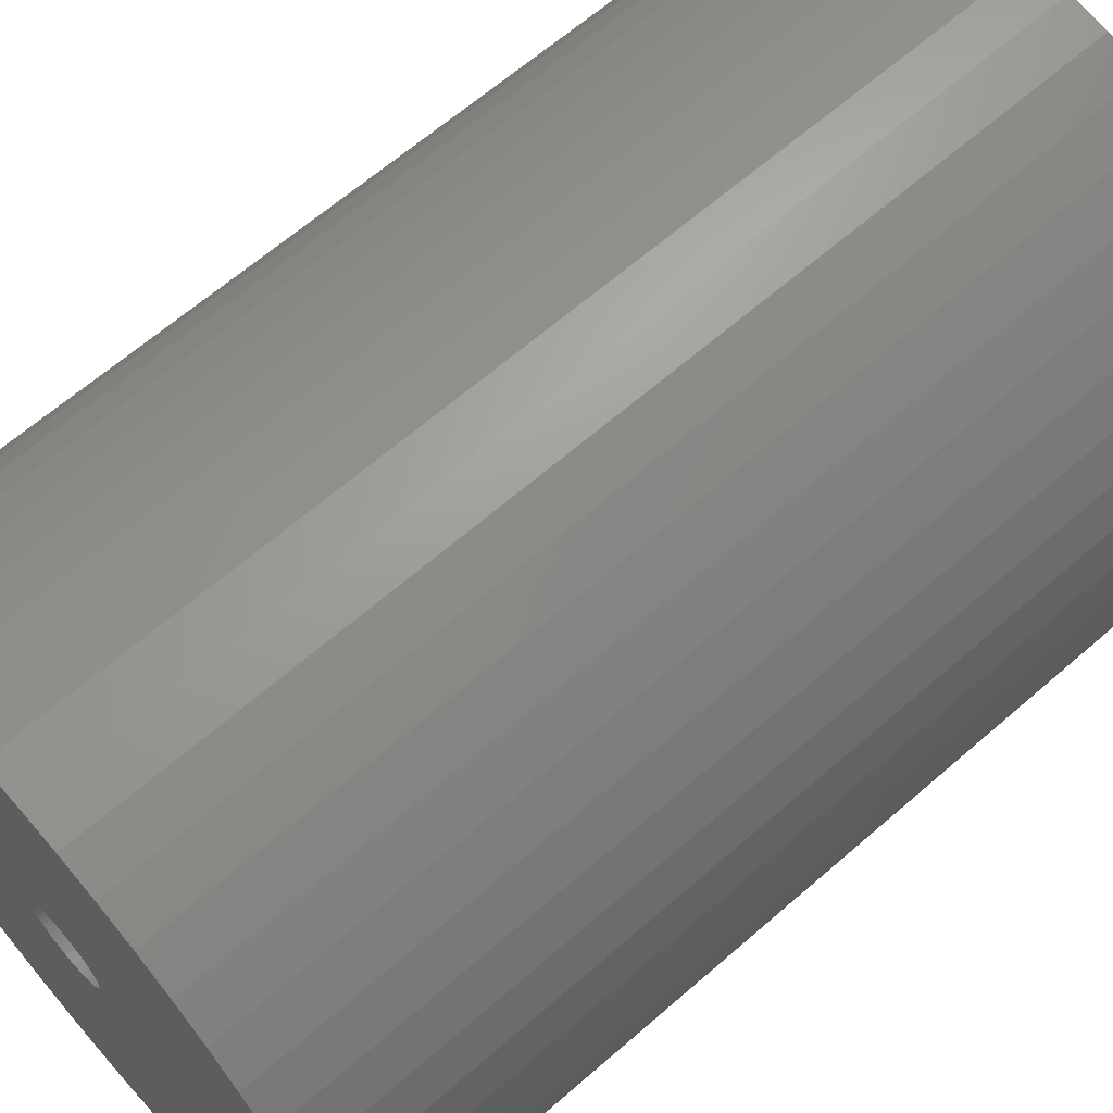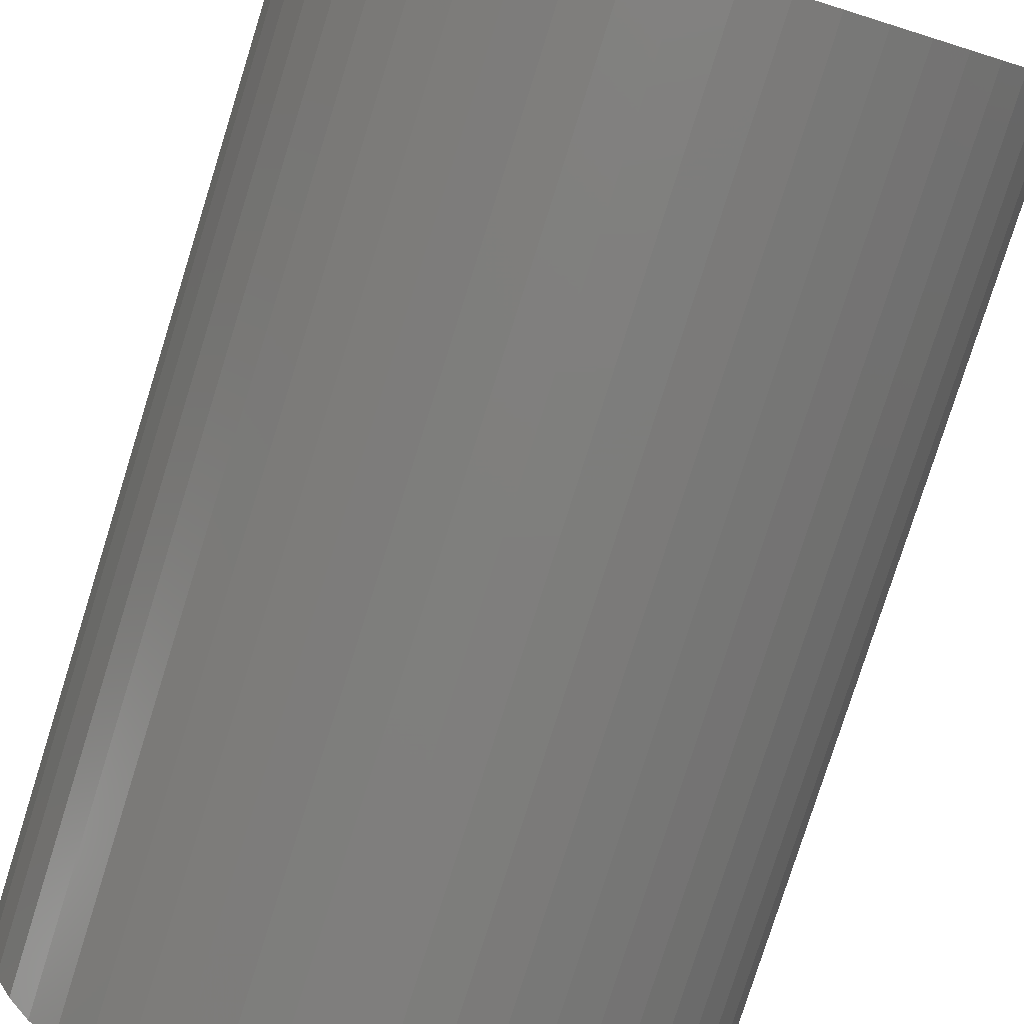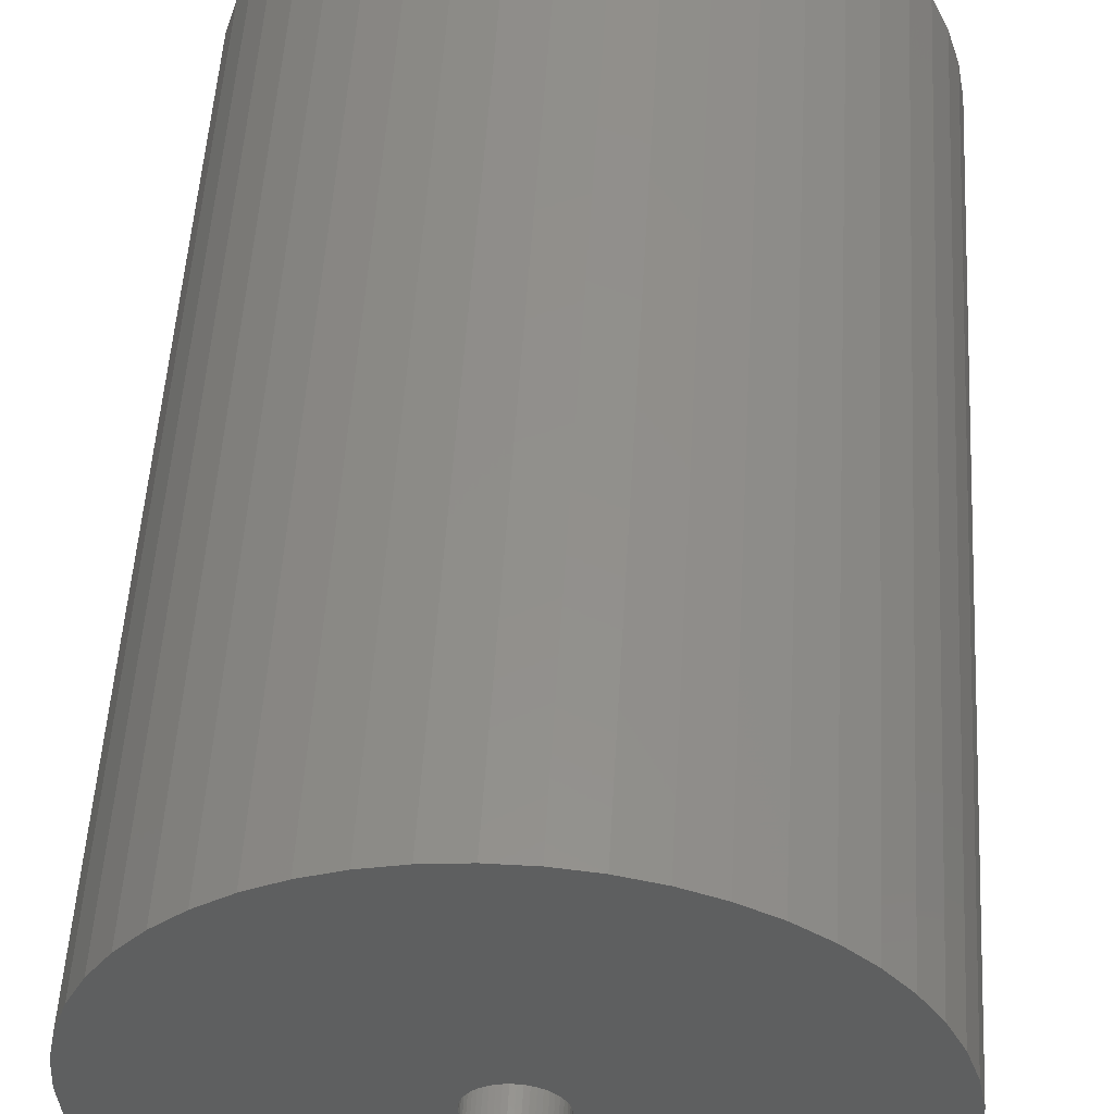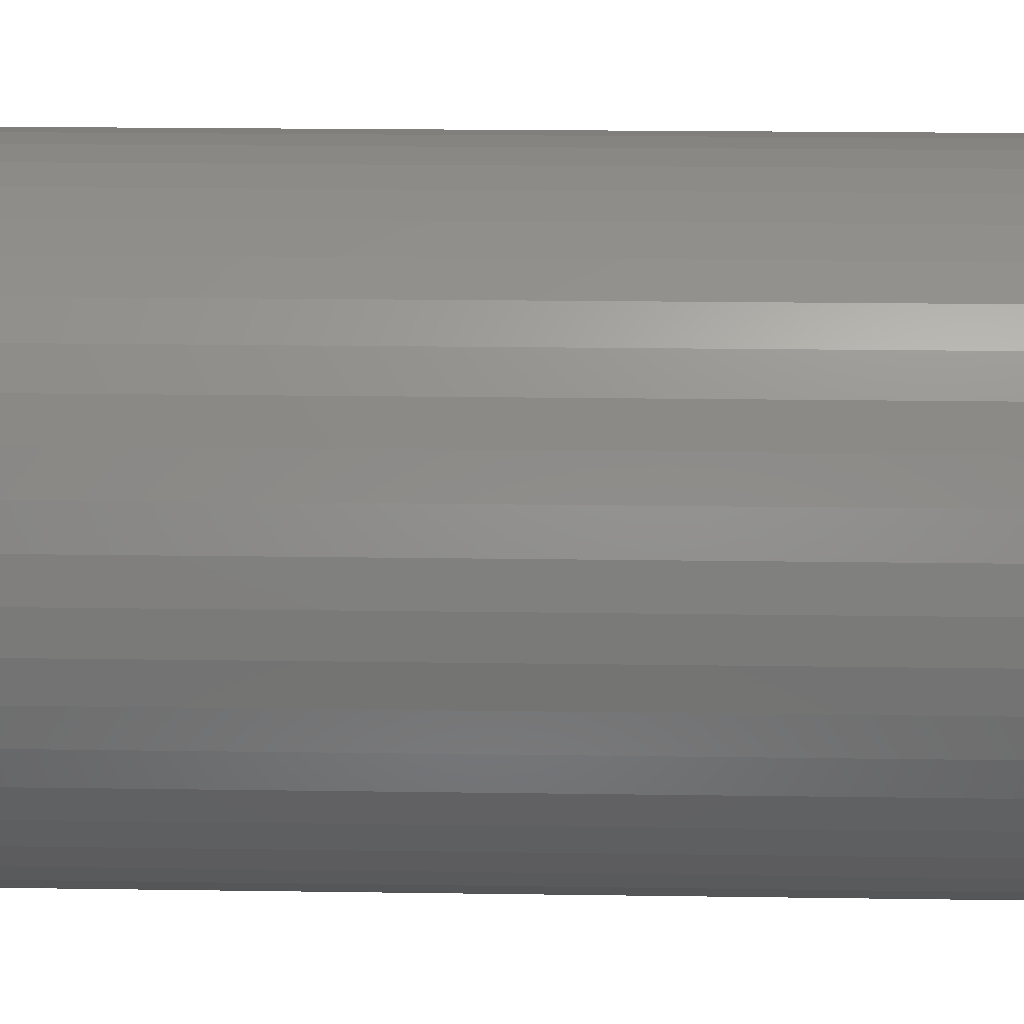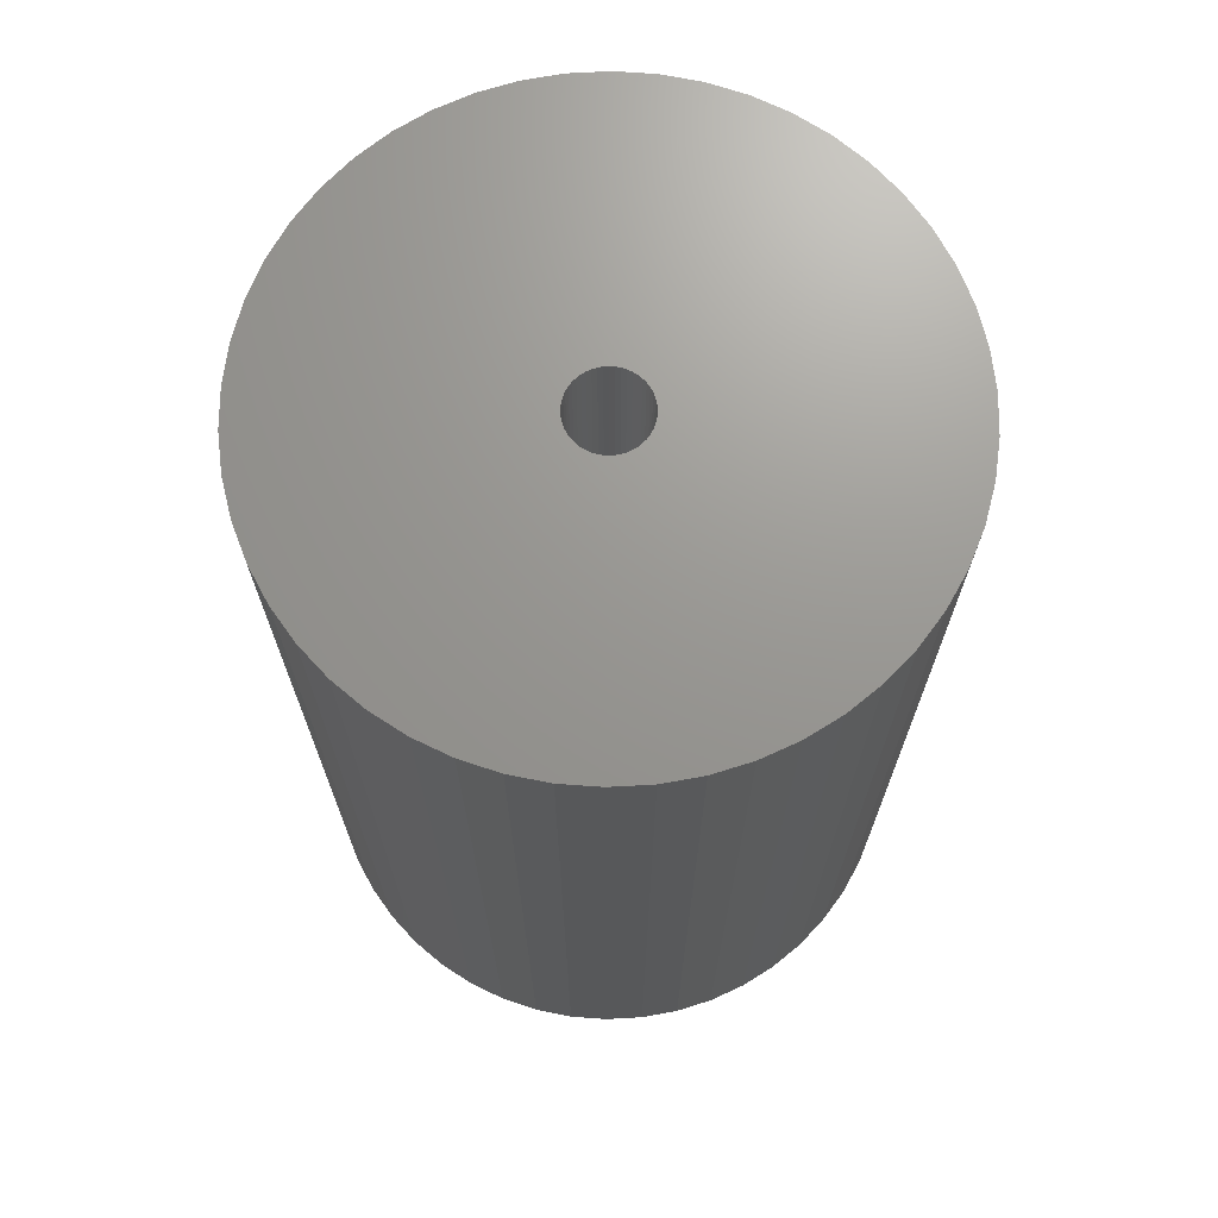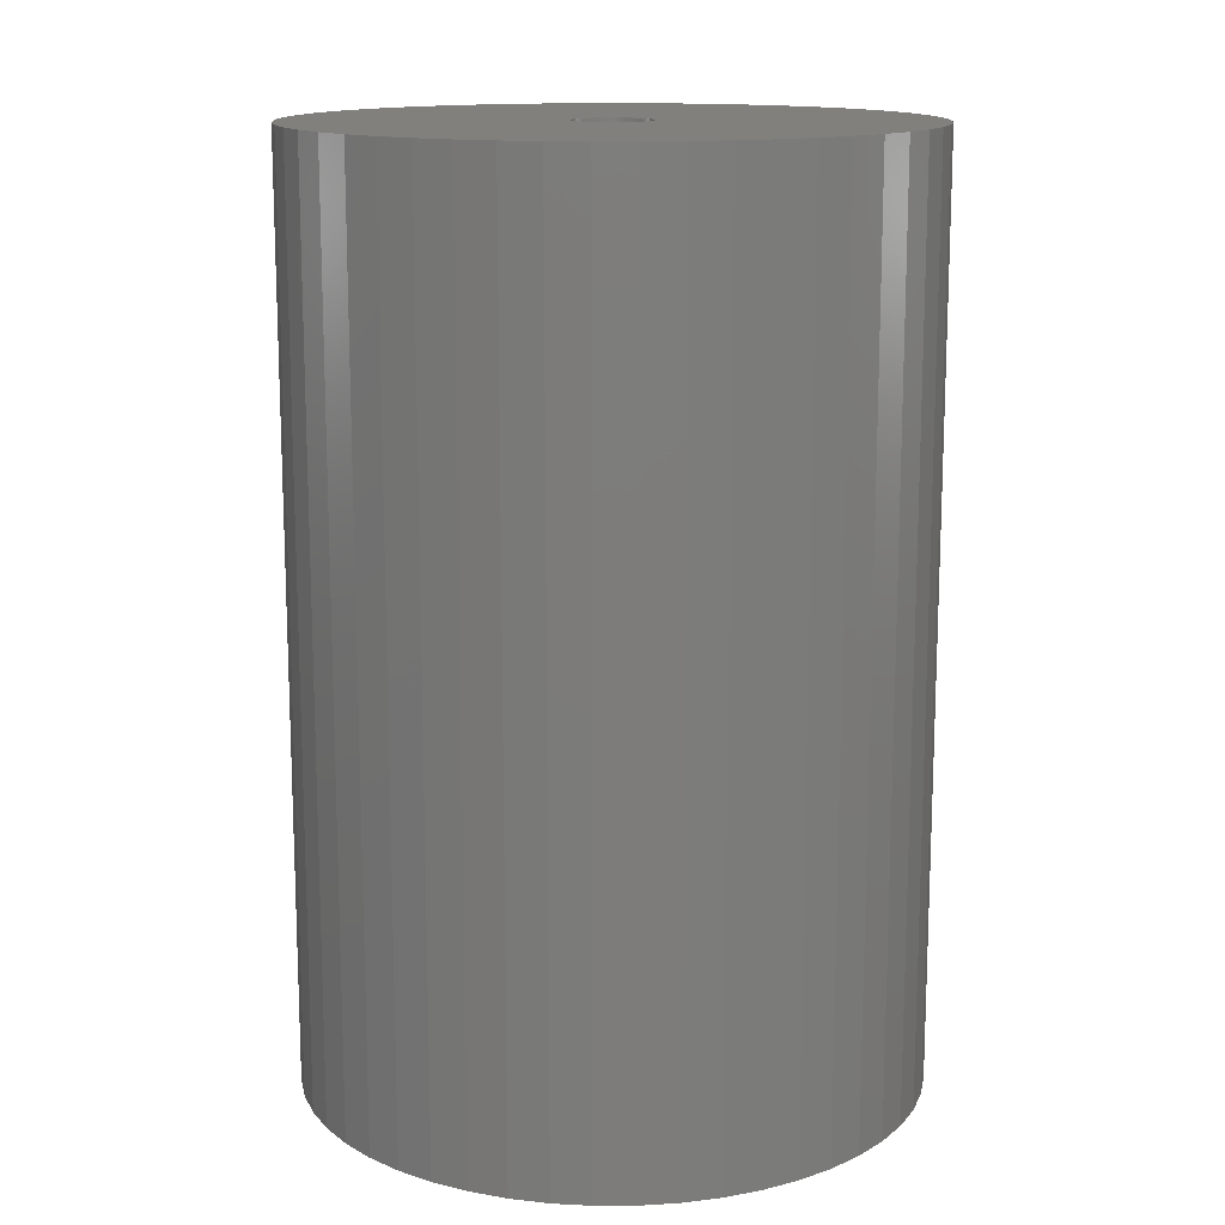
<metadata>
{"format":"stl","ext":"stl","renderer":"f3d","projection":"perspective","resolution":1024,"background":"white","views":[{"elev":64.4,"azim":-131.3,"up":"+Y"},{"elev":-78.6,"azim":-17.4,"up":"+Y"},{"elev":52.7,"azim":-176.6,"up":"+Y"},{"elev":20.6,"azim":-88.5,"up":"+Y"},{"elev":70.2,"azim":-132.7,"up":"+Z"},{"elev":14.0,"azim":-158.9,"up":"+Z"}]}
</metadata>
<code>
# stl→obj: 200 verts, 400 faces
v 16 0 24
v 15.87 2.005 -24
v 15.87 2.005 24
v 16 0 -24
v -16 0 -24
v -15.87 2.005 24
v -15.87 2.005 -24
v -16 0 24
v 1.005 15.97 -24
v -1.005 15.97 24
v 1.005 15.97 24
v -1.005 15.97 -24
v -1.005 -15.97 -24
v 1.005 -15.97 24
v -1.005 -15.97 24
v 1.005 -15.97 -24
v 11.66 10.95 -24
v 10.2 12.33 24
v 11.66 10.95 24
v 10.2 12.33 -24
v -10.2 12.33 -24
v -11.66 10.95 24
v -10.2 12.33 24
v -11.66 10.95 -24
v -4.944 15.22 -24
v -6.812 14.48 24
v -4.944 15.22 24
v -6.812 14.48 -24
v 14.88 5.89 24
v 14.02 7.708 -24
v 14.02 7.708 24
v 14.88 5.89 -24
v 6.812 14.48 -24
v 4.944 15.22 24
v 6.812 14.48 24
v 4.944 15.22 -24
v 2.998 15.72 24
v 2.998 15.72 -24
v 8.573 13.51 -24
v 8.573 13.51 24
v -14.88 5.89 -24
v -14.02 7.708 24
v -14.02 7.708 -24
v -14.88 5.89 24
v -15.5 3.979 -24
v -15.5 3.979 24
v -2.998 15.72 24
v -2.998 15.72 -24
v 2.998 -15.72 24
v 2.998 -15.72 -24
v 15.5 3.979 24
v 15.5 3.979 -24
v 12.94 9.405 24
v 12.94 9.405 -24
v -12.94 9.405 24
v -12.94 9.405 -24
v 2 0 24
v 1.984 0.2507 24
v 15.87 -2.005 24
v 1.937 0.4974 24
v 1.984 -0.2507 24
v 1.86 0.7362 24
v 15.5 -3.979 24
v 1.753 0.9635 24
v 1.937 -0.4974 24
v 1.618 1.176 24
v 14.88 -5.89 24
v 1.458 1.369 24
v 1.86 -0.7362 24
v 1.275 1.541 24
v 14.02 -7.708 24
v 1.072 1.689 24
v 1.753 -0.9635 24
v 0.8516 1.81 24
v 12.94 -9.405 24
v 0.618 1.902 24
v 1.618 -1.176 24
v 11.66 -10.95 24
v 0.3748 1.965 24
v 0.1256 1.996 24
v -0.1256 1.996 24
v -0.3748 1.965 24
v -0.618 1.902 24
v -0.8516 1.81 24
v -1.072 1.689 24
v -8.573 13.51 24
v -1.275 1.541 24
v -1.458 1.369 24
v -1.618 1.176 24
v 1.458 -1.369 24
v 10.2 -12.33 24
v 1.275 -1.541 24
v 8.573 -13.51 24
v 1.072 -1.689 24
v 6.812 -14.48 24
v 0.8516 -1.81 24
v 4.944 -15.22 24
v 0.618 -1.902 24
v 0.3748 -1.965 24
v 0.1256 -1.996 24
v -0.1256 -1.996 24
v -0.3748 -1.965 24
v -2.998 -15.72 24
v -0.618 -1.902 24
v -4.944 -15.22 24
v -0.8516 -1.81 24
v -6.812 -14.48 24
v -1.072 -1.689 24
v -8.573 -13.51 24
v -1.275 -1.541 24
v -10.2 -12.33 24
v -1.458 -1.369 24
v -11.66 -10.95 24
v -1.618 -1.176 24
v -12.94 -9.405 24
v -1.753 -0.9635 24
v -14.02 -7.708 24
v -1.86 -0.7362 24
v -14.88 -5.89 24
v -1.937 -0.4974 24
v -15.5 -3.979 24
v -1.984 -0.2507 24
v -15.87 -2.005 24
v -2 0 24
v -1.753 0.9635 24
v -1.86 0.7362 24
v -1.937 0.4974 24
v -1.984 0.2507 24
v -8.573 13.51 -24
v 15.87 -2.005 -24
v 14.88 -5.89 -24
v 14.02 -7.708 -24
v -11.66 -10.95 -24
v -10.2 -12.33 -24
v -14.02 -7.708 -24
v -14.88 -5.89 -24
v -12.94 -9.405 -24
v 2 0 -24
v 1.984 -0.2507 -24
v 15.5 -3.979 -24
v 1.937 -0.4974 -24
v 1.984 0.2507 -24
v 1.86 -0.7362 -24
v 1.753 -0.9635 -24
v 12.94 -9.405 -24
v 1.937 0.4974 -24
v 1.618 -1.176 -24
v 11.66 -10.95 -24
v 1.458 -1.369 -24
v 10.2 -12.33 -24
v 1.86 0.7362 -24
v 1.275 -1.541 -24
v 8.573 -13.51 -24
v 1.072 -1.689 -24
v 6.812 -14.48 -24
v 1.753 0.9635 -24
v 0.8516 -1.81 -24
v 4.944 -15.22 -24
v 0.618 -1.902 -24
v 1.618 1.176 -24
v 0.3748 -1.965 -24
v 0.1256 -1.996 -24
v -0.1256 -1.996 -24
v -0.3748 -1.965 -24
v -2.998 -15.72 -24
v -0.618 -1.902 -24
v -4.944 -15.22 -24
v -0.8516 -1.81 -24
v -6.812 -14.48 -24
v -1.072 -1.689 -24
v -8.573 -13.51 -24
v -1.275 -1.541 -24
v -1.458 -1.369 -24
v -1.618 -1.176 -24
v 1.458 1.369 -24
v 1.275 1.541 -24
v 1.072 1.689 -24
v 0.8516 1.81 -24
v 0.618 1.902 -24
v 0.3748 1.965 -24
v 0.1256 1.996 -24
v -0.1256 1.996 -24
v -0.3748 1.965 -24
v -0.618 1.902 -24
v -0.8516 1.81 -24
v -1.072 1.689 -24
v -1.275 1.541 -24
v -1.458 1.369 -24
v -1.618 1.176 -24
v -1.753 0.9635 -24
v -1.86 0.7362 -24
v -1.937 0.4974 -24
v -1.984 0.2507 -24
v -2 0 -24
v -1.753 -0.9635 -24
v -1.86 -0.7362 -24
v -1.937 -0.4974 -24
v -15.5 -3.979 -24
v -1.984 -0.2507 -24
v -15.87 -2.005 -24
f 1 2 3
f 2 1 4
f 5 6 7
f 6 5 8
f 9 10 11
f 10 9 12
f 13 14 15
f 14 13 16
f 17 18 19
f 18 17 20
f 21 22 23
f 22 21 24
f 25 26 27
f 26 25 28
f 29 30 31
f 30 29 32
f 33 34 35
f 34 33 36
f 36 37 34
f 37 36 38
f 39 35 40
f 35 39 33
f 41 42 43
f 42 41 44
f 45 44 41
f 44 45 46
f 12 47 10
f 47 12 48
f 16 49 14
f 49 16 50
f 51 32 29
f 32 51 52
f 3 52 51
f 52 3 2
f 53 17 19
f 17 53 54
f 31 54 53
f 54 31 30
f 38 11 37
f 11 38 9
f 20 40 18
f 40 20 39
f 43 55 56
f 55 43 42
f 56 22 24
f 22 56 55
f 7 46 45
f 46 7 6
f 57 1 3
f 58 3 51
f 1 57 59
f 60 51 29
f 61 59 57
f 62 29 31
f 59 61 63
f 64 31 53
f 65 63 61
f 66 53 19
f 63 65 67
f 68 19 18
f 69 67 65
f 70 18 40
f 67 69 71
f 72 40 35
f 73 71 69
f 74 35 34
f 71 73 75
f 76 34 37
f 77 75 73
f 75 77 78
f 3 58 57
f 51 60 58
f 29 62 60
f 31 64 62
f 53 66 64
f 19 68 66
f 18 70 68
f 40 72 70
f 79 37 11
f 35 74 72
f 34 76 74
f 37 79 76
f 11 80 79
f 11 81 80
f 10 81 11
f 81 10 82
f 47 82 10
f 82 47 83
f 27 83 47
f 83 27 84
f 26 84 27
f 84 26 85
f 86 85 26
f 85 86 87
f 23 87 86
f 87 23 88
f 22 88 23
f 88 22 89
f 90 78 77
f 78 90 91
f 92 91 90
f 91 92 93
f 94 93 92
f 93 94 95
f 96 95 94
f 95 96 97
f 98 97 96
f 97 98 49
f 99 49 98
f 49 99 14
f 100 14 99
f 101 14 100
f 15 101 102
f 103 102 104
f 105 104 106
f 101 15 14
f 107 106 108
f 109 108 110
f 111 110 112
f 113 112 114
f 115 114 116
f 117 116 118
f 119 118 120
f 121 120 122
f 123 122 124
f 55 89 22
f 102 103 15
f 89 55 125
f 104 105 103
f 42 125 55
f 106 107 105
f 125 42 126
f 108 109 107
f 44 126 42
f 110 111 109
f 126 44 127
f 112 113 111
f 46 127 44
f 114 115 113
f 127 46 128
f 116 117 115
f 6 128 46
f 118 119 117
f 128 6 124
f 120 121 119
f 8 124 6
f 122 123 121
f 124 8 123
f 28 86 26
f 86 28 129
f 129 23 86
f 23 129 21
f 48 27 47
f 27 48 25
f 59 4 1
f 4 59 130
f 71 131 67
f 131 71 132
f 133 111 113
f 111 133 134
f 135 119 136
f 119 135 117
f 137 117 135
f 117 137 115
f 138 4 130
f 139 130 140
f 4 138 2
f 141 140 131
f 142 2 138
f 143 131 132
f 2 142 52
f 144 132 145
f 146 52 142
f 147 145 148
f 52 146 32
f 149 148 150
f 151 32 146
f 152 150 153
f 32 151 30
f 154 153 155
f 156 30 151
f 157 155 158
f 30 156 54
f 159 158 50
f 160 54 156
f 54 160 17
f 130 139 138
f 140 141 139
f 131 143 141
f 132 144 143
f 145 147 144
f 148 149 147
f 150 152 149
f 153 154 152
f 161 50 16
f 155 157 154
f 158 159 157
f 50 161 159
f 16 162 161
f 16 163 162
f 13 163 16
f 163 13 164
f 165 164 13
f 164 165 166
f 167 166 165
f 166 167 168
f 169 168 167
f 168 169 170
f 171 170 169
f 170 171 172
f 134 172 171
f 172 134 173
f 133 173 134
f 173 133 174
f 175 17 160
f 17 175 20
f 176 20 175
f 20 176 39
f 177 39 176
f 39 177 33
f 178 33 177
f 33 178 36
f 179 36 178
f 36 179 38
f 180 38 179
f 38 180 9
f 181 9 180
f 182 9 181
f 12 182 183
f 48 183 184
f 25 184 185
f 182 12 9
f 28 185 186
f 129 186 187
f 21 187 188
f 24 188 189
f 56 189 190
f 43 190 191
f 41 191 192
f 45 192 193
f 7 193 194
f 137 174 133
f 183 48 12
f 174 137 195
f 184 25 48
f 135 195 137
f 185 28 25
f 195 135 196
f 186 129 28
f 136 196 135
f 187 21 129
f 196 136 197
f 188 24 21
f 198 197 136
f 189 56 24
f 197 198 199
f 190 43 56
f 200 199 198
f 191 41 43
f 199 200 194
f 192 45 41
f 5 194 200
f 193 7 45
f 194 5 7
f 155 93 95
f 93 155 153
f 67 140 63
f 140 67 131
f 133 115 137
f 115 133 113
f 136 121 198
f 121 136 119
f 150 78 91
f 78 150 148
f 158 95 97
f 95 158 155
f 50 97 49
f 97 50 158
f 63 130 59
f 130 63 140
f 75 132 71
f 132 75 145
f 78 145 75
f 145 78 148
f 165 15 103
f 15 165 13
f 169 105 107
f 105 169 167
f 167 103 105
f 103 167 165
f 198 123 200
f 123 198 121
f 200 8 5
f 8 200 123
f 153 91 93
f 91 153 150
f 171 107 109
f 107 171 169
f 134 109 111
f 109 134 171
f 138 58 142
f 58 138 57
f 124 193 128
f 193 124 194
f 182 80 81
f 80 182 181
f 162 101 100
f 101 162 163
f 149 92 90
f 92 149 152
f 176 68 70
f 68 176 175
f 188 87 88
f 87 188 187
f 185 83 84
f 83 185 184
f 151 64 156
f 64 151 62
f 142 60 146
f 60 142 58
f 179 74 76
f 74 179 178
f 177 70 72
f 70 177 176
f 126 190 125
f 190 126 191
f 127 191 126
f 191 127 192
f 186 84 85
f 84 186 185
f 184 82 83
f 82 184 183
f 161 100 99
f 100 161 162
f 146 62 151
f 62 146 60
f 160 68 175
f 68 160 66
f 156 66 160
f 66 156 64
f 180 76 79
f 76 180 179
f 181 79 80
f 79 181 180
f 178 72 74
f 72 178 177
f 125 189 89
f 189 125 190
f 89 188 88
f 188 89 189
f 128 192 127
f 192 128 193
f 187 85 87
f 85 187 186
f 183 81 82
f 81 183 182
f 139 57 138
f 57 139 61
f 141 61 139
f 61 141 65
f 172 112 110
f 112 172 173
f 116 196 118
f 196 116 195
f 114 195 116
f 195 114 174
f 154 96 94
f 96 154 157
f 144 69 143
f 69 144 73
f 112 174 114
f 174 112 173
f 118 197 120
f 197 118 196
f 152 94 92
f 94 152 154
f 157 98 96
f 98 157 159
f 159 99 98
f 99 159 161
f 147 73 144
f 73 147 77
f 149 77 147
f 77 149 90
f 143 65 141
f 65 143 69
f 166 106 104
f 106 166 168
f 164 104 102
f 104 164 166
f 120 199 122
f 199 120 197
f 122 194 124
f 194 122 199
f 168 108 106
f 108 168 170
f 163 102 101
f 102 163 164
f 170 110 108
f 110 170 172

</code>
